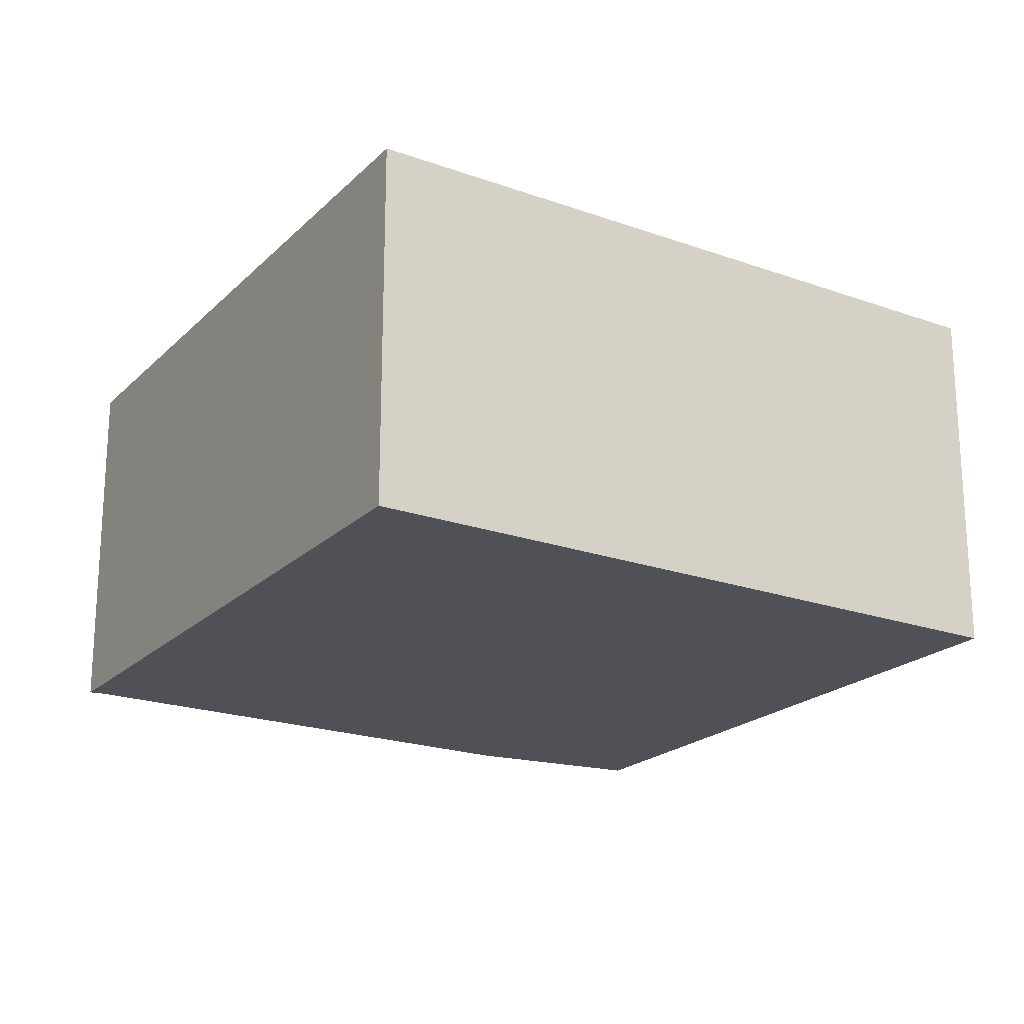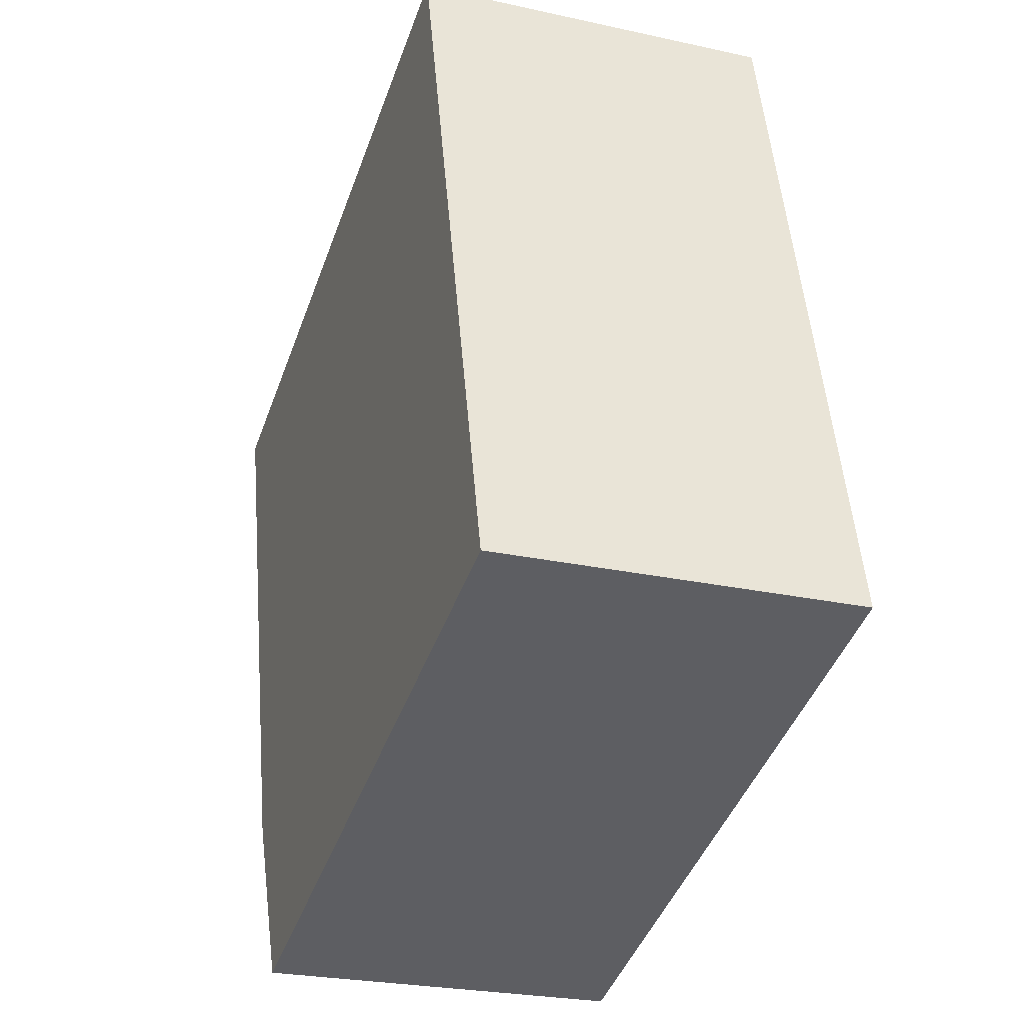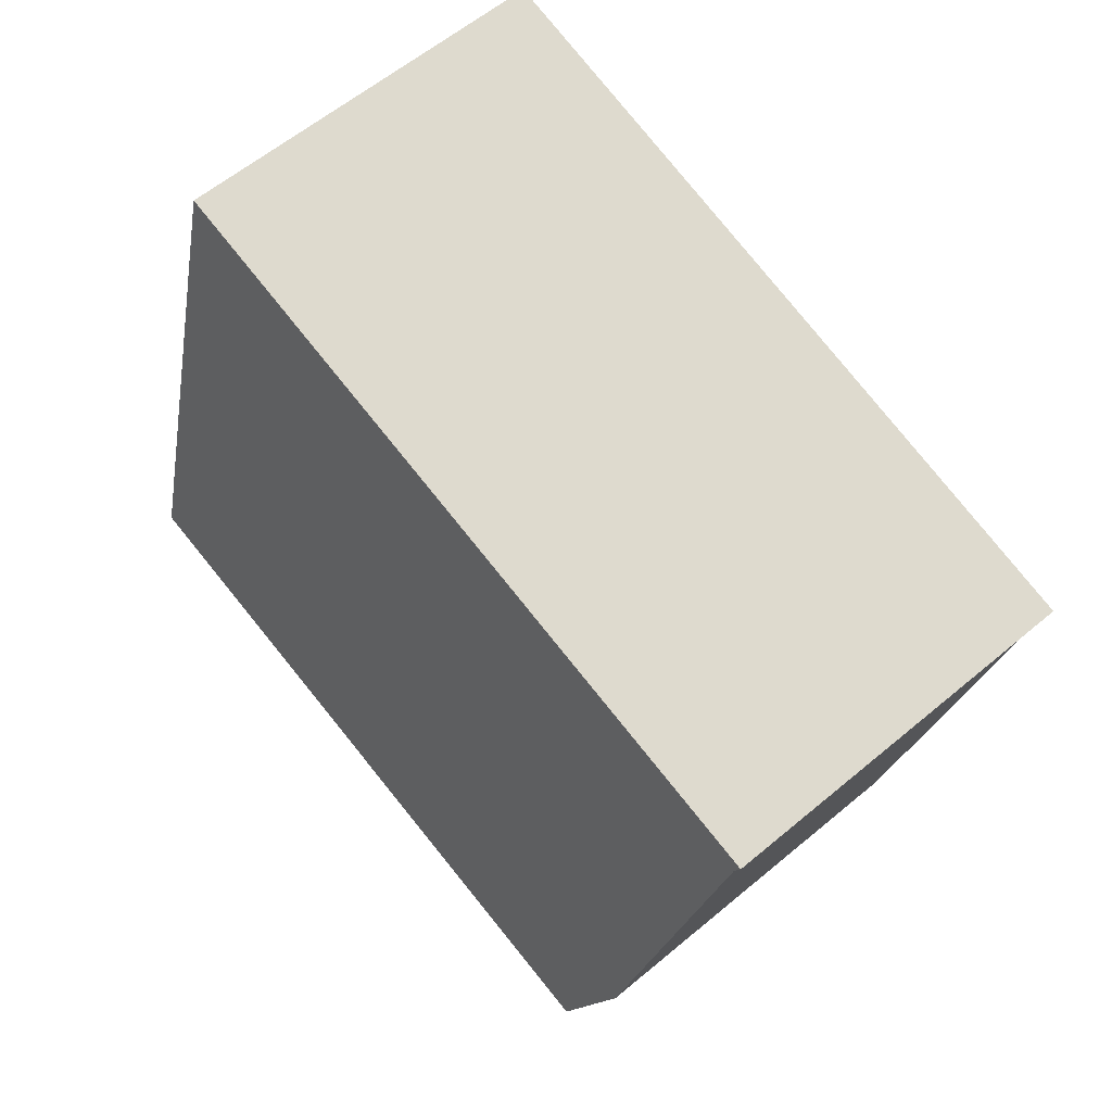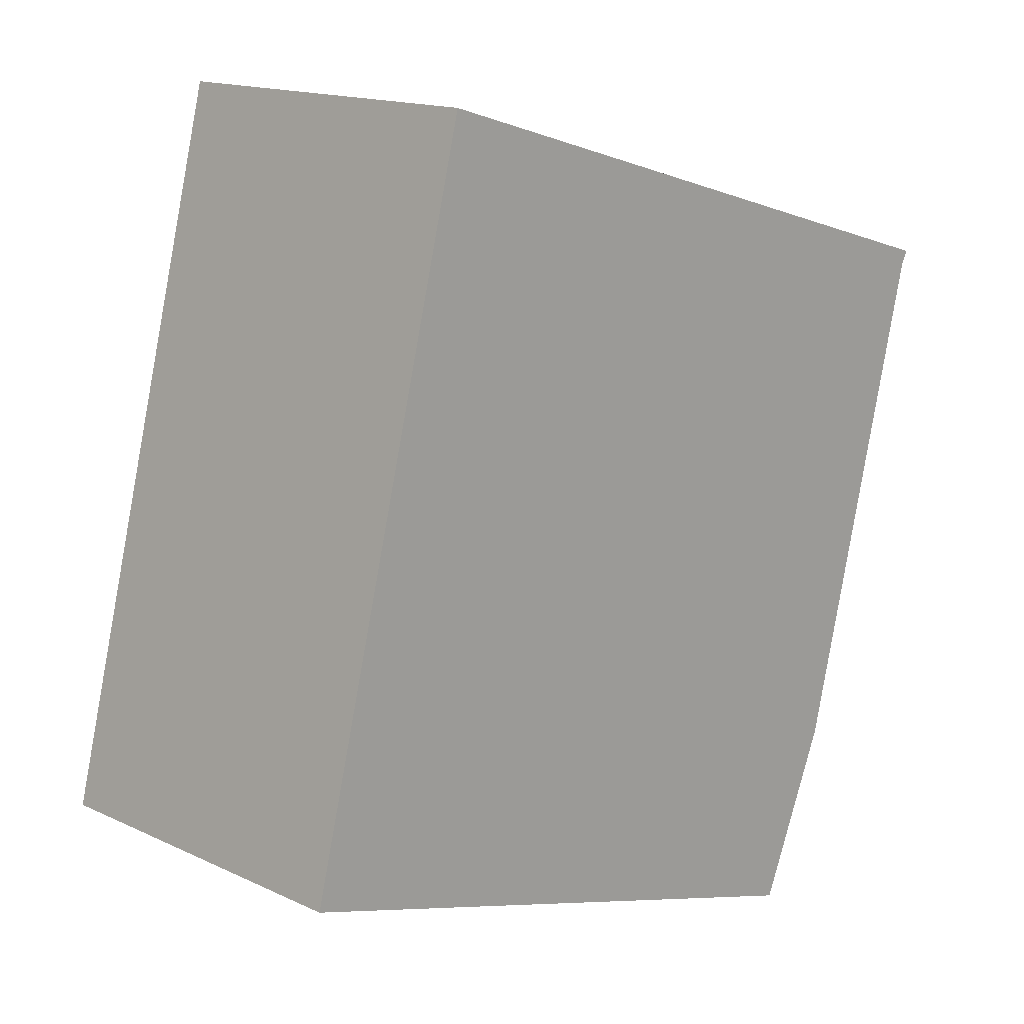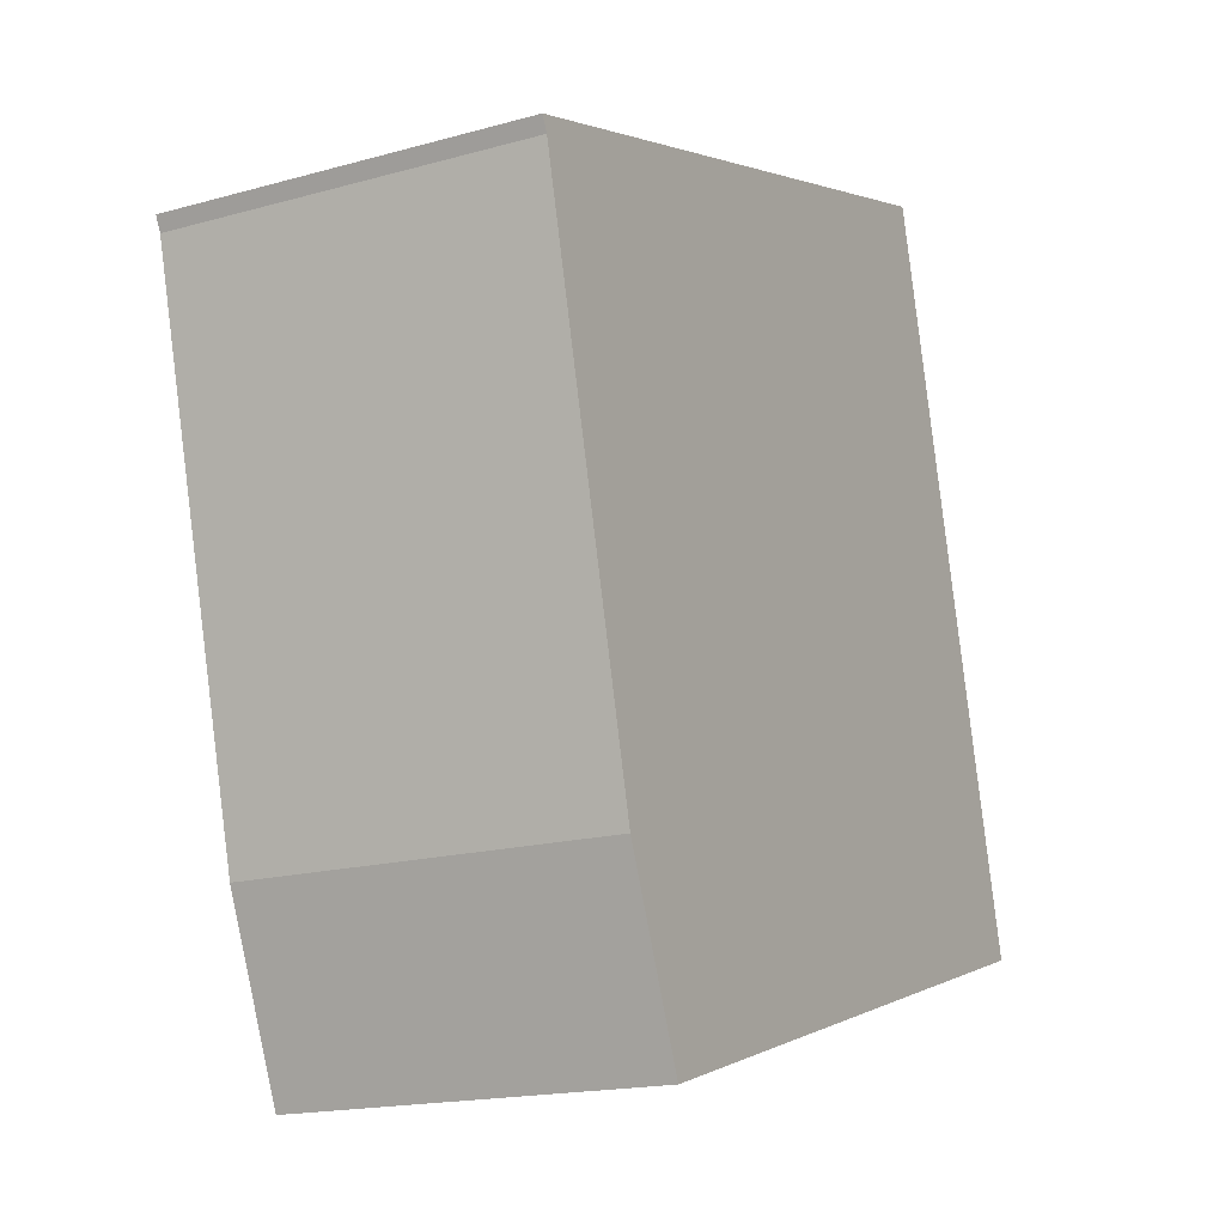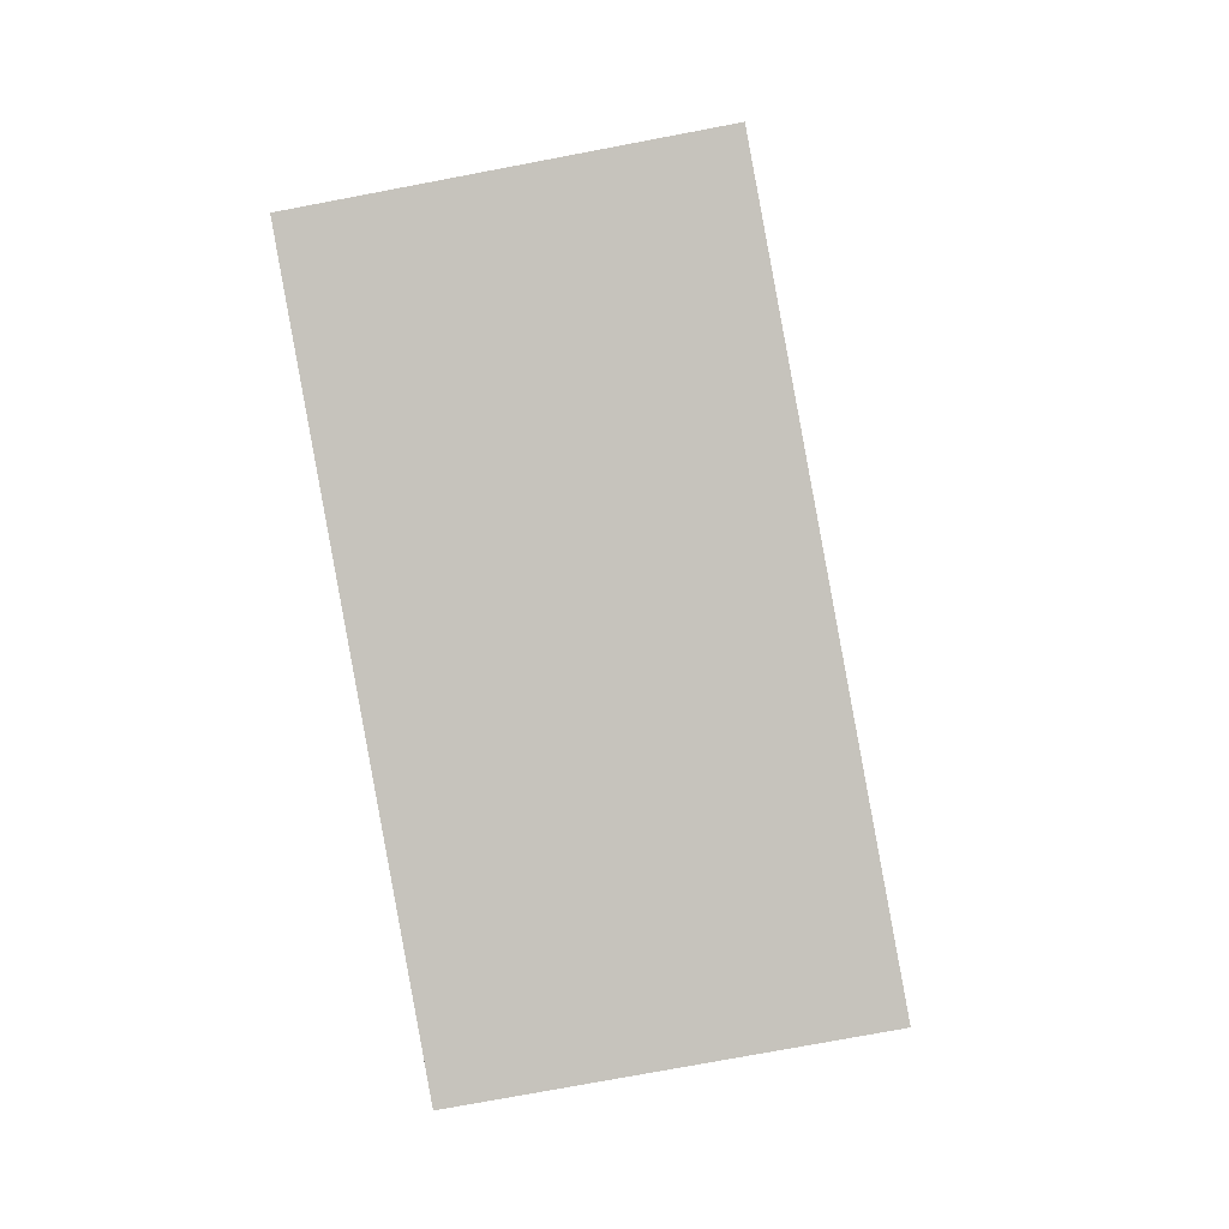
<metadata>
{"format":"obj","ext":"obj","renderer":"f3d","projection":"perspective","resolution":1024,"background":"white","views":[{"elev":-20.4,"azim":42.4,"up":"+Y"},{"elev":-25.3,"azim":70.4,"up":"+Z"},{"elev":58.5,"azim":-131.1,"up":"+Z"},{"elev":15.4,"azim":134.6,"up":"+Z"},{"elev":-17.2,"azim":-60.8,"up":"+Z"},{"elev":-73.6,"azim":100.8,"up":"+Z"}]}
</metadata>
<code>
v  8.654 4.59 2.594
v  0.084 4.59 -0.177
v  0 4.59 2.811e-16
v  4.527 4.59 -8.287
v  10.94 4.59 -6.374
v  2.622 4.59 -8.856
v  1.701 4.59 -6.642
v  2.622 5.423e-16 -8.856
v  1.701 4.067e-16 -6.642
v  0.084 1.084e-17 -0.177
v  0 0 0
v  8.654 -1.588e-16 2.594
v  10.94 3.903e-16 -6.374
v  4.527 5.074e-16 -8.287
g defaultobject
f 1 2 3
f 2 1 4
f 4 1 5
f 2 6 7
f 6 2 4
f 8 7 6
f 7 8 9
f 10 3 2
f 3 10 11
f 9 2 7
f 2 9 10
f 11 1 3
f 1 11 12
f 12 5 1
f 5 12 13
f 4 8 6
f 8 4 5
f 8 5 14
f 14 5 13
f 10 12 11
f 12 10 9
f 12 9 8
f 12 8 14
f 12 14 13

</code>
